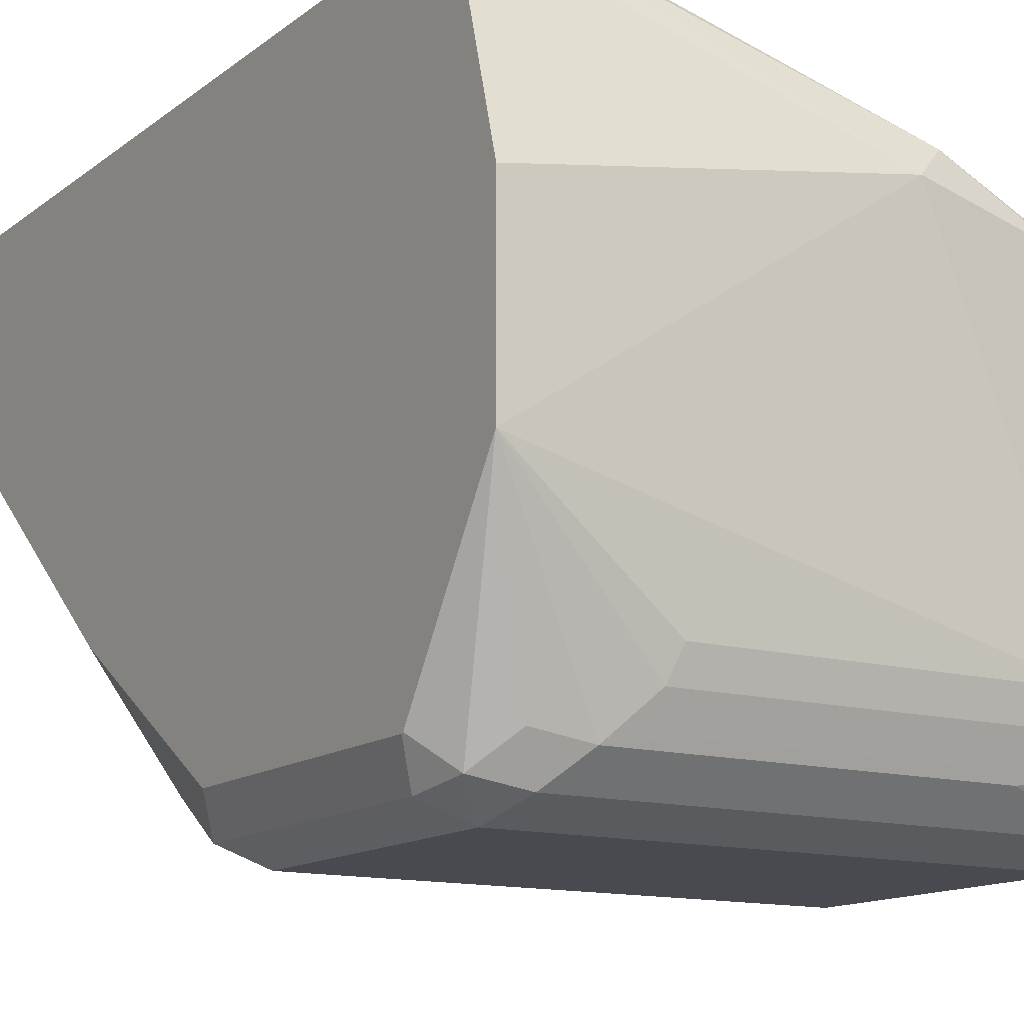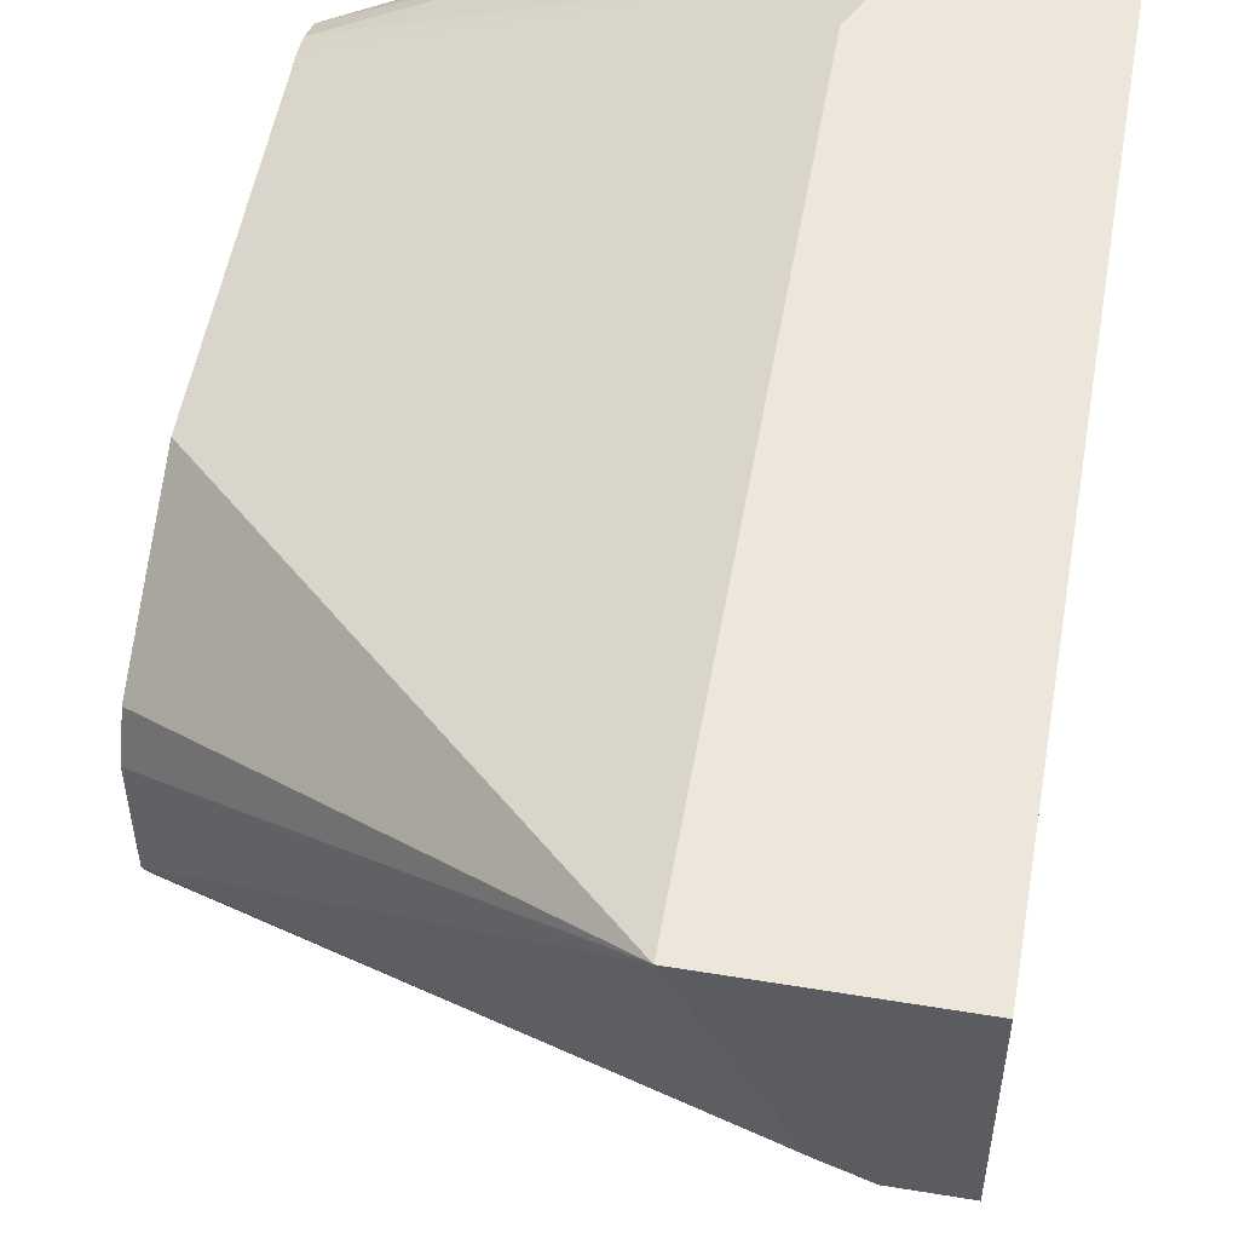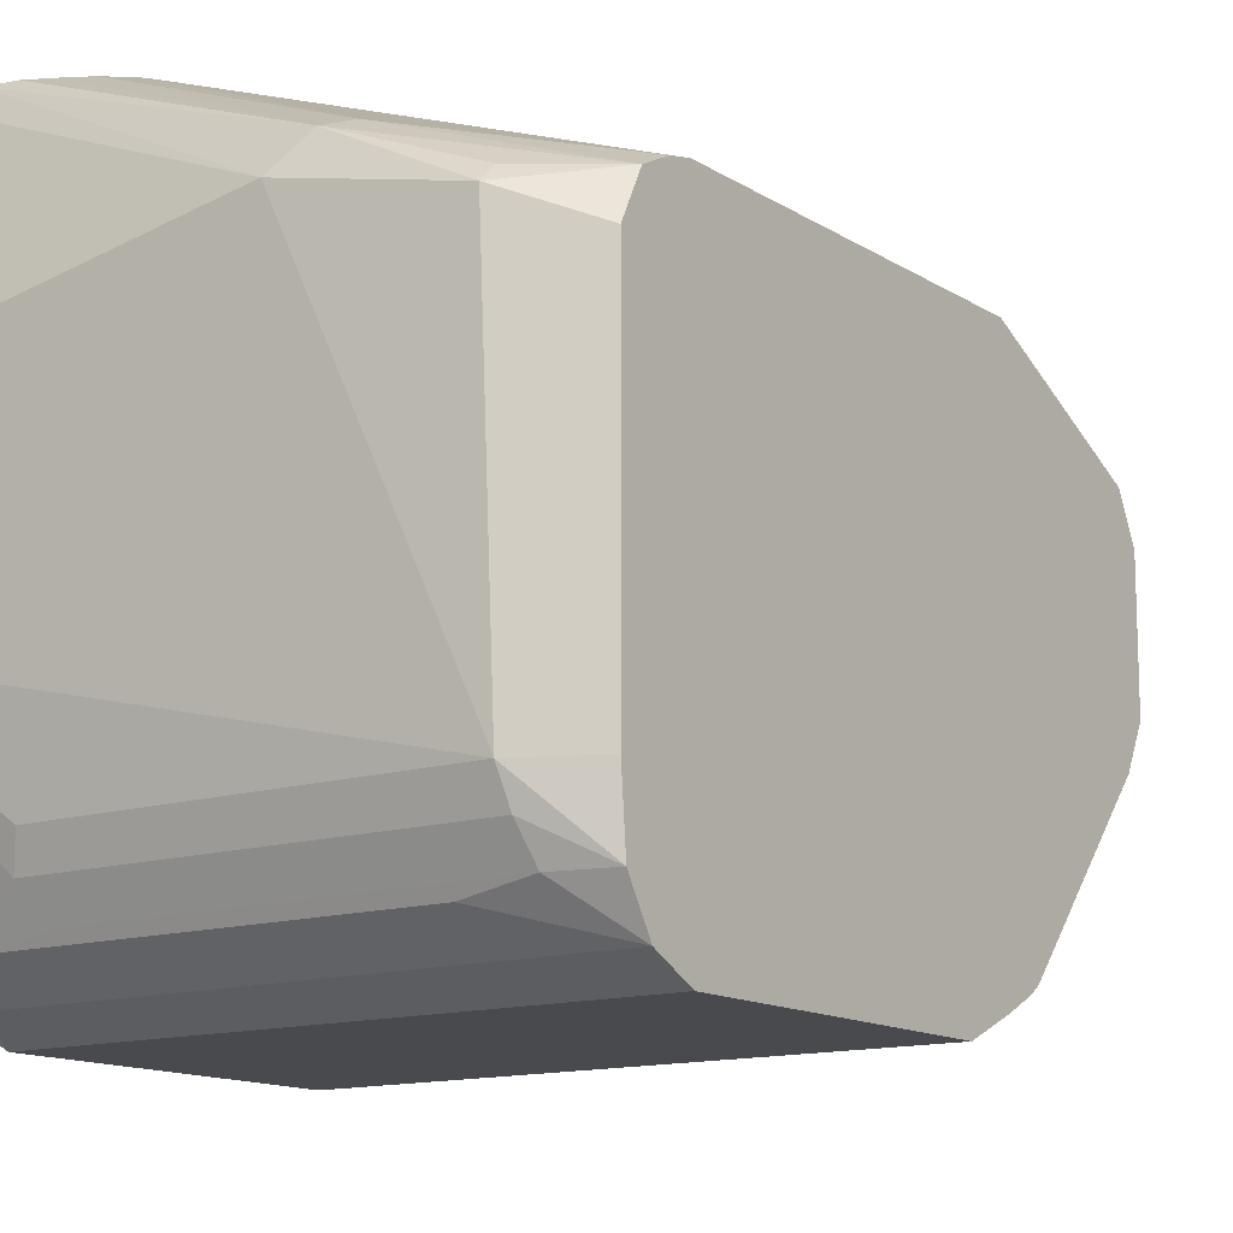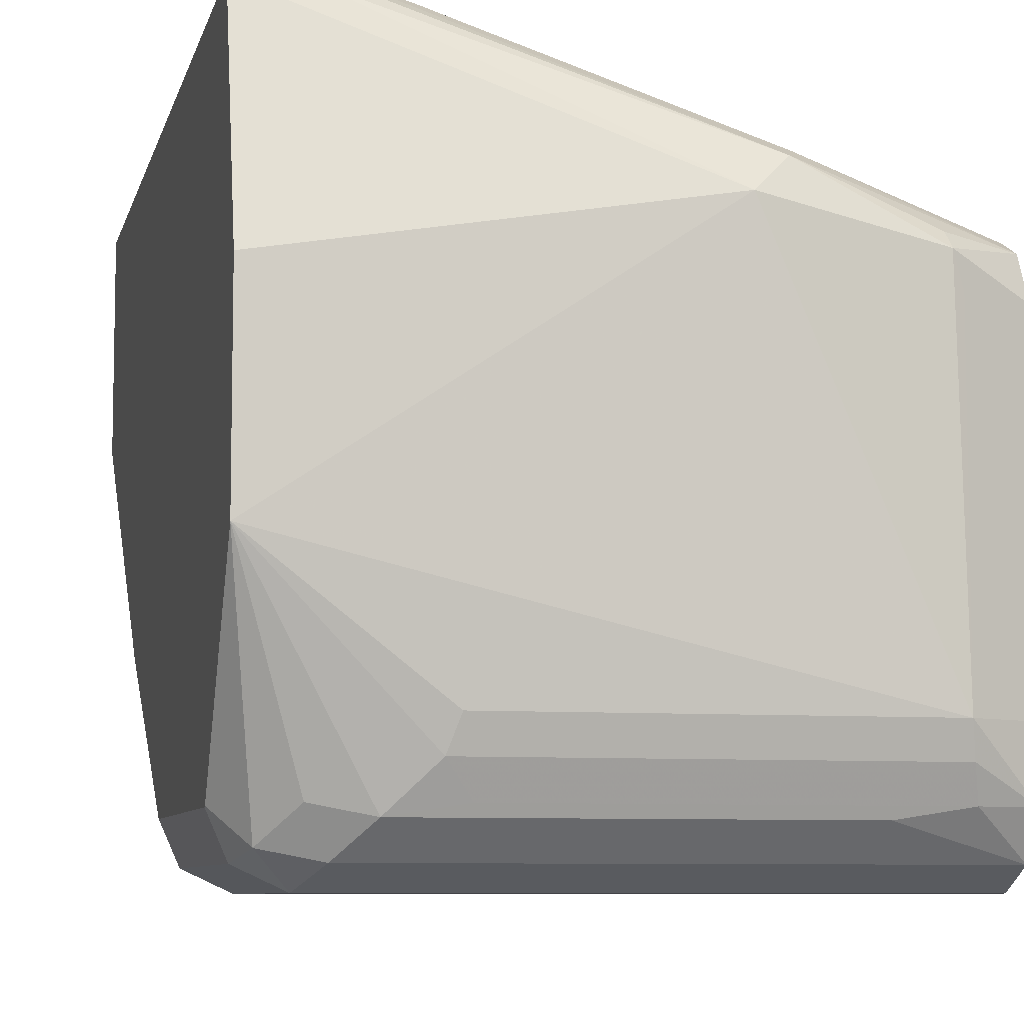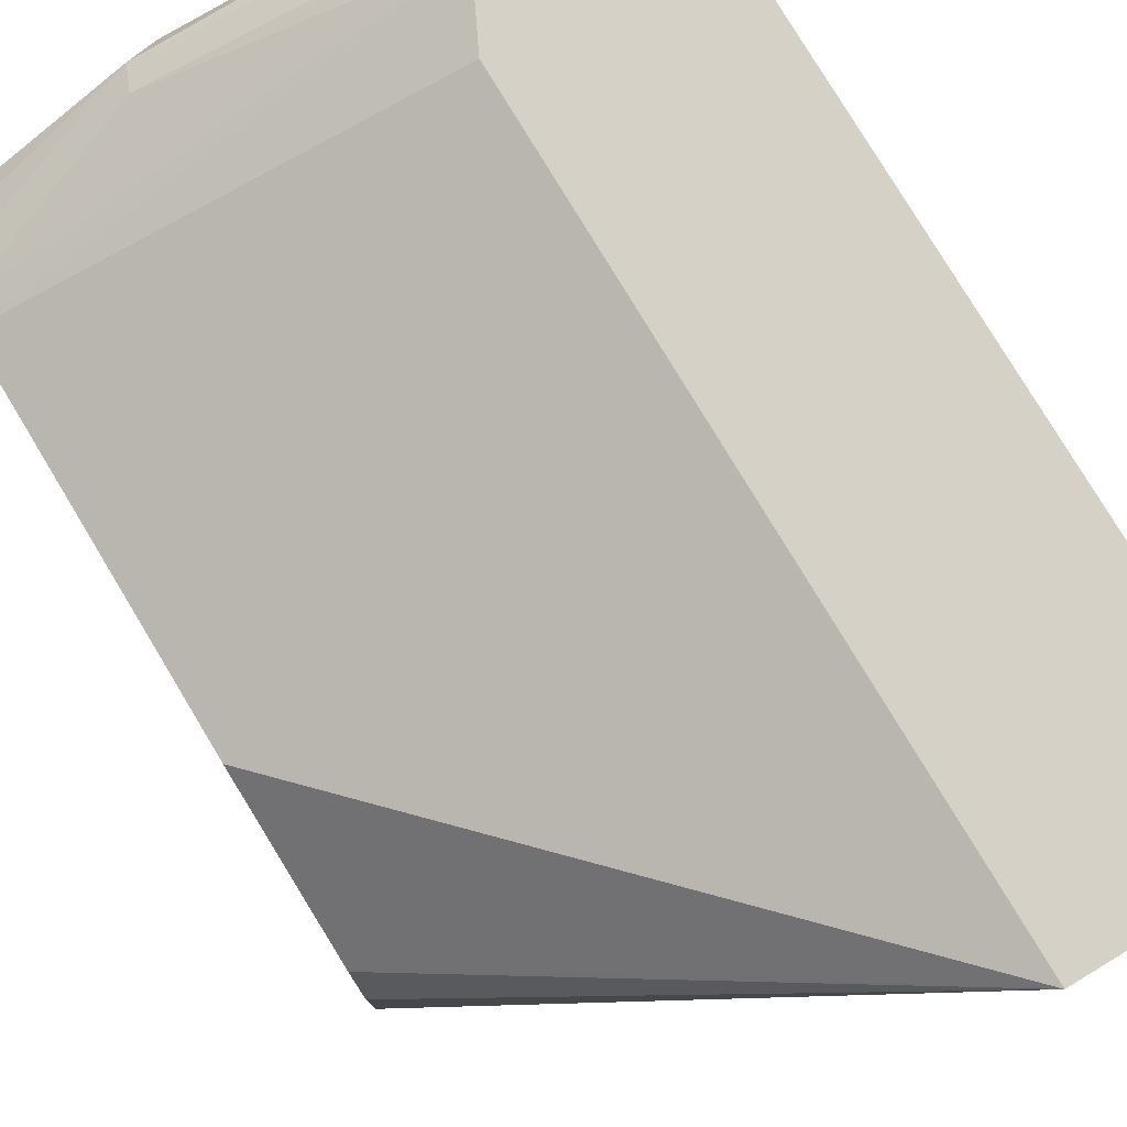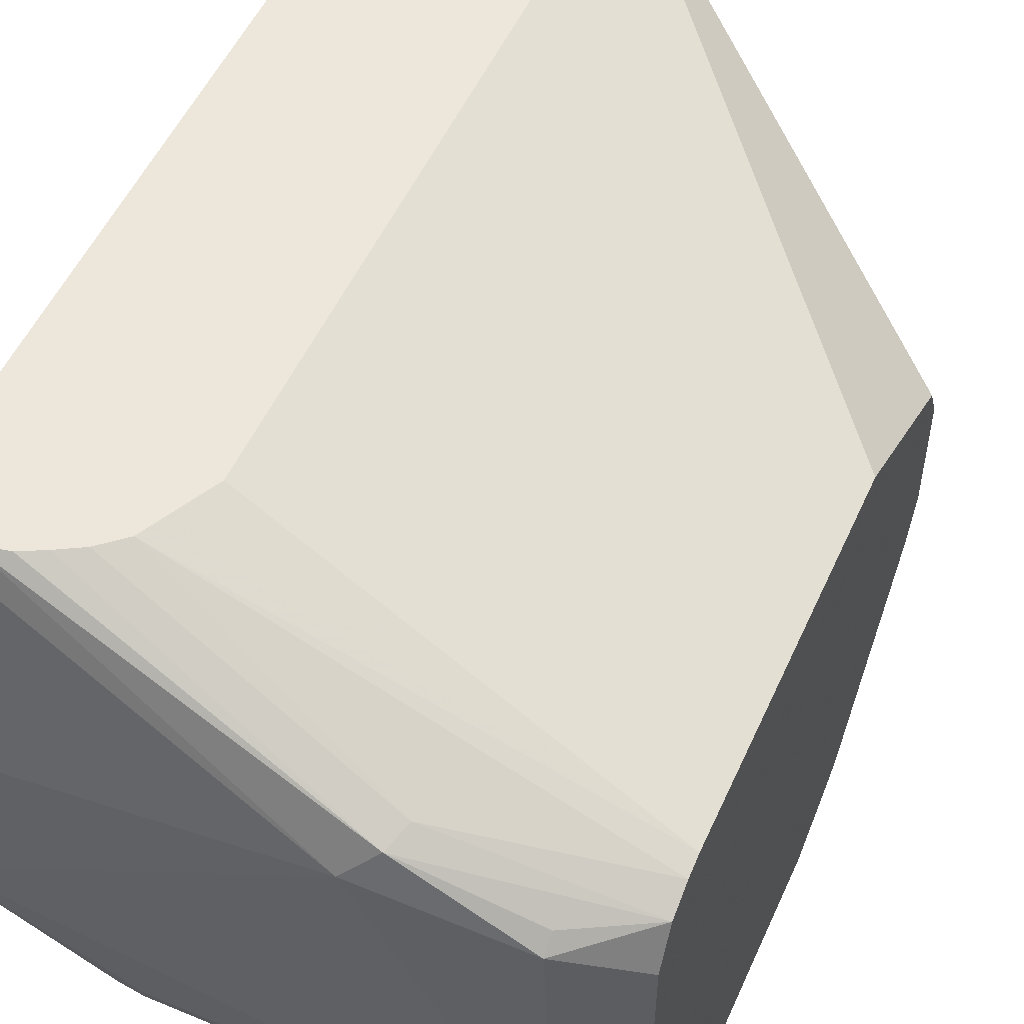
<metadata>
{"format":"obj","ext":"obj","renderer":"f3d","projection":"perspective","resolution":1024,"background":"white","views":[{"elev":-13.5,"azim":-31.7,"up":"+Y"},{"elev":53.3,"azim":-170.0,"up":"+Y"},{"elev":-13.3,"azim":35.6,"up":"+Y"},{"elev":-7.6,"azim":-12.8,"up":"+Y"},{"elev":78.9,"azim":148.9,"up":"+Y"},{"elev":52.9,"azim":24.0,"up":"+Y"}]}
</metadata>
<code>
v -0.111 -0.08762 -0.001631
v 0.01339 -0.1343 0.1344
v 0.01339 -0.141 0.121
v 0.01339 -0.1593 0.08437
v 0.01339 -0.1599 0.08318
v 0.01339 -0.1727 0.07678
v 0.01339 -0.2111 0.07678
v -0.1151 -0.09597 -0.001631
v -0.1724 -0.08762 -0.001631
v -0.111 -0.08762 0.2303
v 0.01339 -0.1343 0.2495
v 0.01339 -0.215 0.0787
v -0.1407 -0.1471 -0.001631
v -0.1402 -0.1461 -0.001631
v -0.1343 -0.1343 -0.001631
v -0.1724 -0.1535 -0.001631
v -0.1724 -0.08762 0.2686
v -0.1132 -0.08762 0.2347
v -0.1192 -0.08762 0.2468
v -0.1219 -0.08762 0.2521
v 0.01339 -0.1358 0.256
v 0.01339 -0.2239 0.08318
v -0.1535 -0.1535 -0.001631
v -0.1247 -0.2782 0.12
v -0.1247 -0.2831 0.1247
v -0.1535 -0.2751 0.128
v -0.1631 -0.2782 0.1391
v -0.1679 -0.2687 0.1319
v -0.1724 -0.2239 0.08318
v -0.1724 -0.1535 0.2872
v -0.05759 -0.1343 0.2878
v -0.1535 -0.08762 0.2686
v -0.1293 -0.08762 0.2586
v -0.04478 -0.1216 0.275
v 0.01339 -0.1403 0.2649
v 0.01339 -0.2741 0.126
v -0.009612 -0.2782 0.12
v -0.009612 -0.2831 0.1247
v -0.1535 -0.2879 0.1535
v -0.1663 -0.2814 0.1471
v -0.1724 -0.2687 0.1521
v -0.1724 -0.2111 0.2872
v -0.006411 -0.2495 0.2814
v -0.009612 -0.1439 0.283
v -0.04799 -0.1247 0.283
v -0.1441 -0.08762 0.2666
v -0.1369 -0.08762 0.2629
v -0.009612 -0.1391 0.2782
v 0.01339 -0.1535 0.2716
v 0.01339 -0.2767 0.1299
v 0.01339 -0.2812 0.1388
v 0.01339 -0.2879 0.1535
v -0.1535 -0.2879 0.2495
v -0.1724 -0.2693 0.1532
v -0.1663 -0.2814 0.2431
v -0.1535 -0.2687 0.2686
v -0.1375 -0.2719 0.2718
v -0.1247 -0.2591 0.2782
v -0.1215 -0.2495 0.2814
v -0.1724 -0.269 0.2498
v -0.1631 -0.2782 0.2591
v -0.006411 -0.1535 0.2814
v -0.004811 -0.2591 0.2782
v 0.01339 -0.2687 0.2699
v 0.01339 -0.2495 0.2716
v 0.01339 -0.2879 0.2495
v 0.01339 -0.285 0.2553
v -0.1471 -0.2814 0.2623
v -0.1724 -0.2693 0.2491
v -0.0224 -0.2719 0.2718
v -0.1175 -0.2687 0.2735
v -0.00241 -0.2687 0.2735
v 0.01339 -0.2814 0.2623
f 34 45 35
f 35 45 48
f 35 48 44
f 35 44 49
f 36 50 38
f 36 38 37
f 39 53 55
f 38 51 52
f 39 52 66
f 39 66 53
f 39 55 40
f 40 54 41
f 33 45 34
f 38 50 51
f 33 47 45
f 25 39 40
f 31 45 32
f 22 37 23
f 24 37 38
f 24 38 25
f 25 38 52
f 25 52 39
f 40 55 69
f 25 40 27
f 25 27 26
f 27 40 28
f 28 40 41
f 28 41 29
f 30 42 31
f 31 42 43
f 31 43 44
f 31 44 45
f 32 45 46
f 40 69 54
f 43 64 65
f 42 57 58
f 56 68 57
f 56 61 68
f 57 68 73
f 57 73 70
f 57 70 72
f 57 72 71
f 55 61 69
f 57 71 58
f 58 72 63
f 60 69 61
f 63 72 64
f 64 72 73
f 67 73 68
f 22 36 37
f 58 71 72
f 53 61 55
f 53 68 61
f 53 67 68
f 42 58 59
f 42 59 43
f 42 60 61
f 70 73 72
f 42 61 56
f 43 62 44
f 43 59 58
f 43 58 63
f 43 63 64
f 43 65 49
f 43 49 62
f 44 48 45
f 44 62 49
f 45 47 46
f 53 66 67
f 42 56 57
f 21 34 35
f 2 73 67
f 20 33 34
f 1 20 19
f 1 19 18
f 1 18 10
f 1 10 11
f 1 11 2
f 2 11 21
f 1 33 20
f 2 21 35
f 2 49 65
f 2 65 64
f 2 64 73
f 2 67 66
f 2 66 52
f 2 52 51
f 2 35 49
f 2 51 50
f 1 47 33
f 1 17 32
f 20 34 21
f 1 2 3
f 1 3 4
f 1 4 5
f 1 5 6
f 1 6 7
f 1 32 46
f 1 7 8
f 1 15 14
f 1 14 13
f 1 13 23
f 1 23 16
f 1 16 9
f 1 9 17
f 1 8 15
f 2 50 36
f 1 46 47
f 2 22 12
f 11 18 19
f 11 19 20
f 11 20 21
f 12 22 13
f 13 22 23
f 16 37 24
f 10 18 11
f 16 24 25
f 16 26 27
f 16 27 28
f 16 28 29
f 17 30 31
f 17 31 32
f 2 36 22
f 16 25 26
f 9 30 17
f 16 23 37
f 9 42 30
f 2 12 7
f 2 7 6
f 2 6 5
f 2 5 4
f 2 4 3
f 7 13 14
f 7 14 15
f 7 12 13
f 9 16 29
f 9 29 41
f 9 41 54
f 9 54 69
f 9 69 60
f 9 60 42
f 7 15 8

</code>
